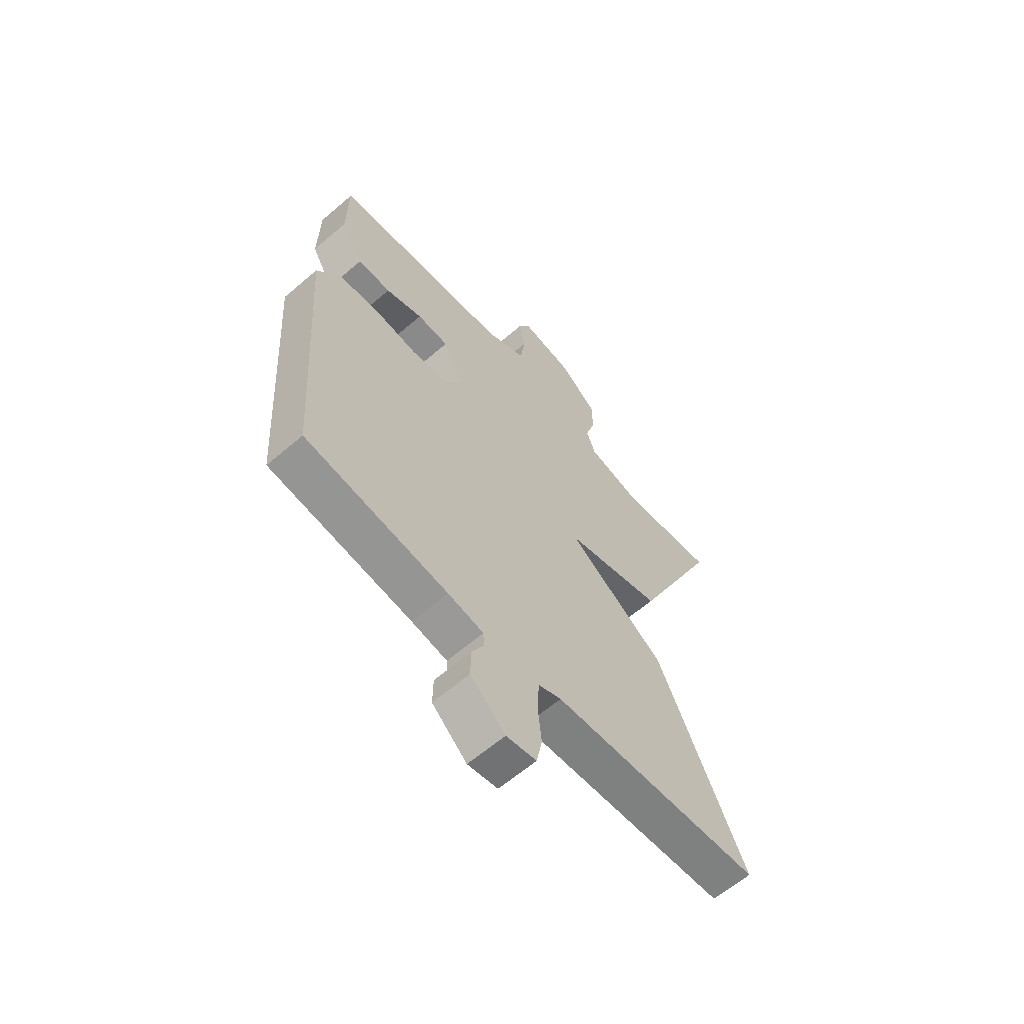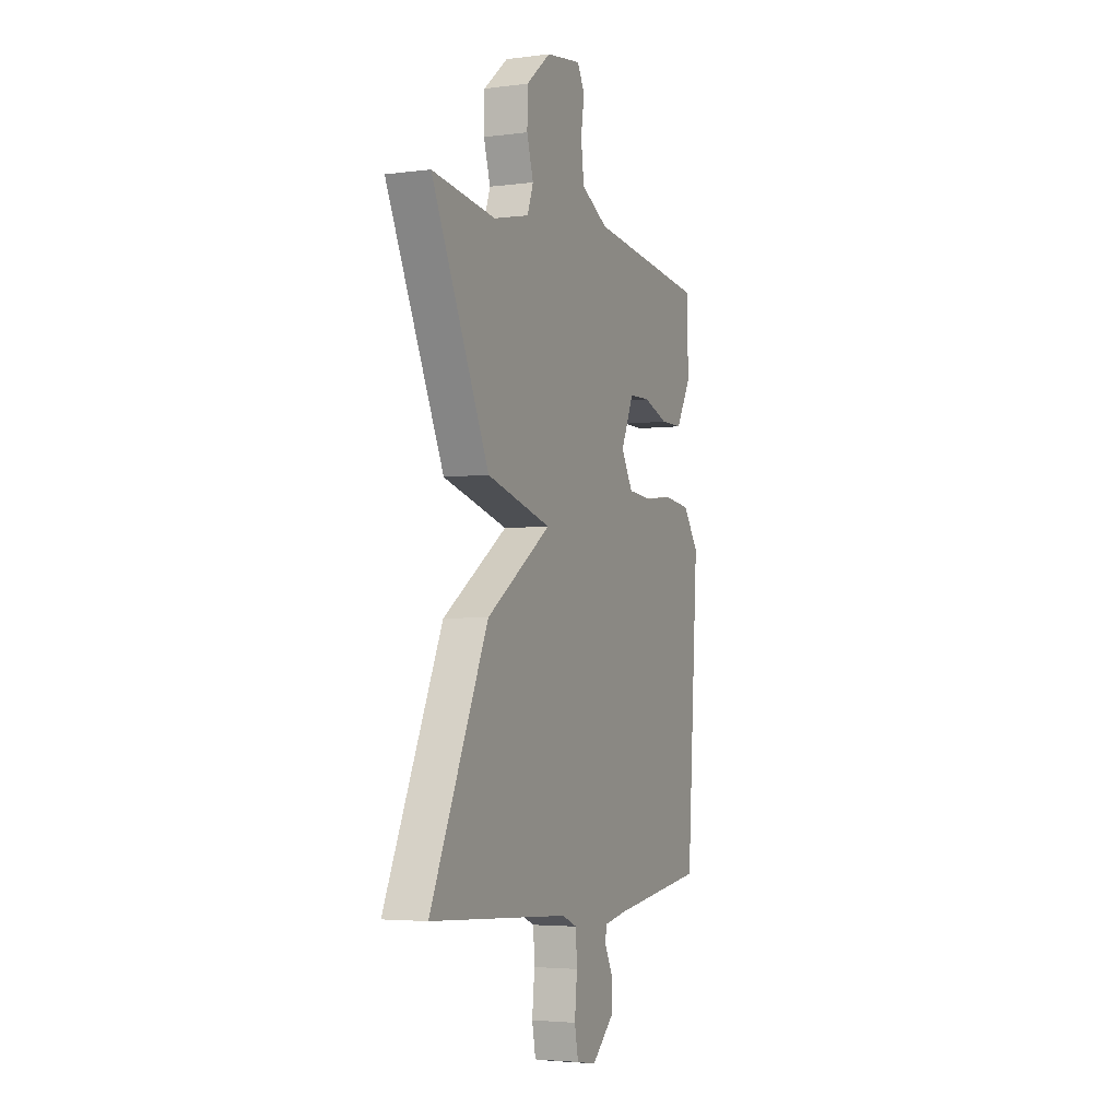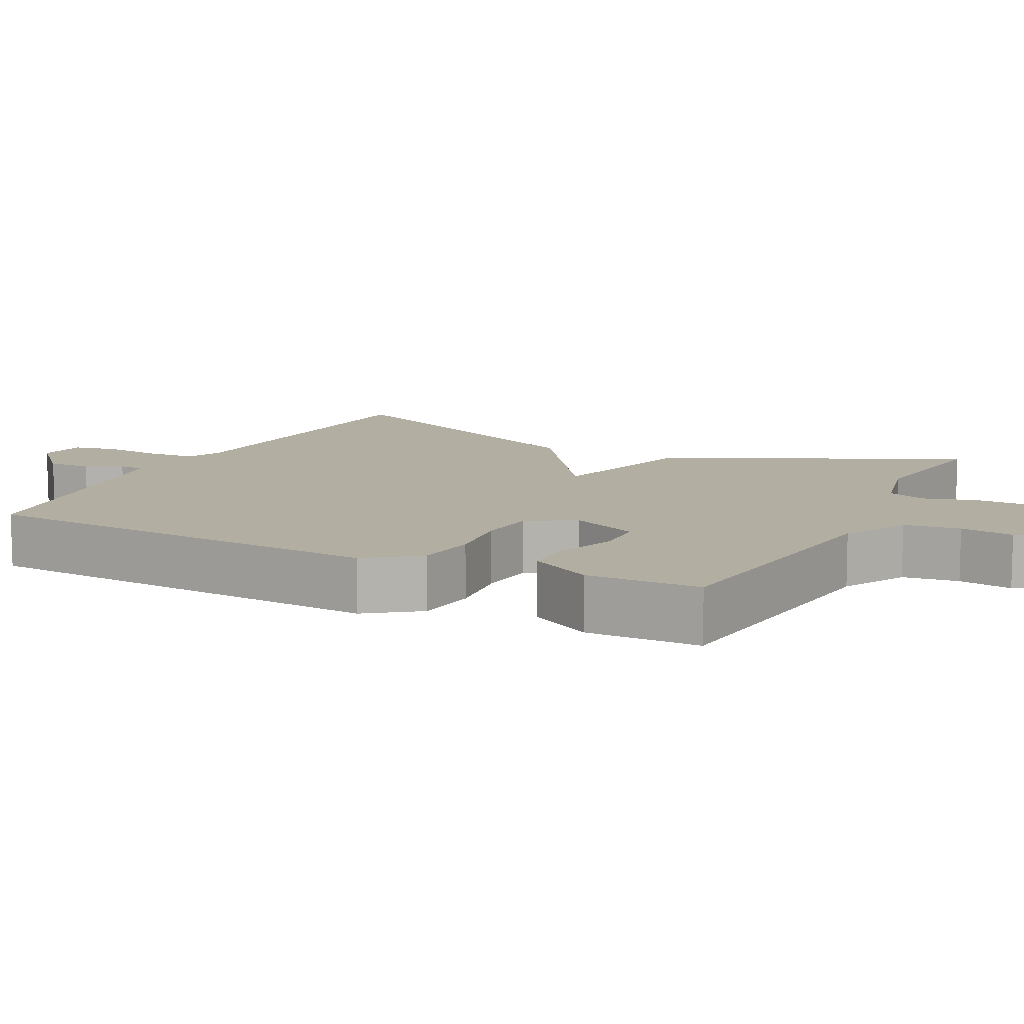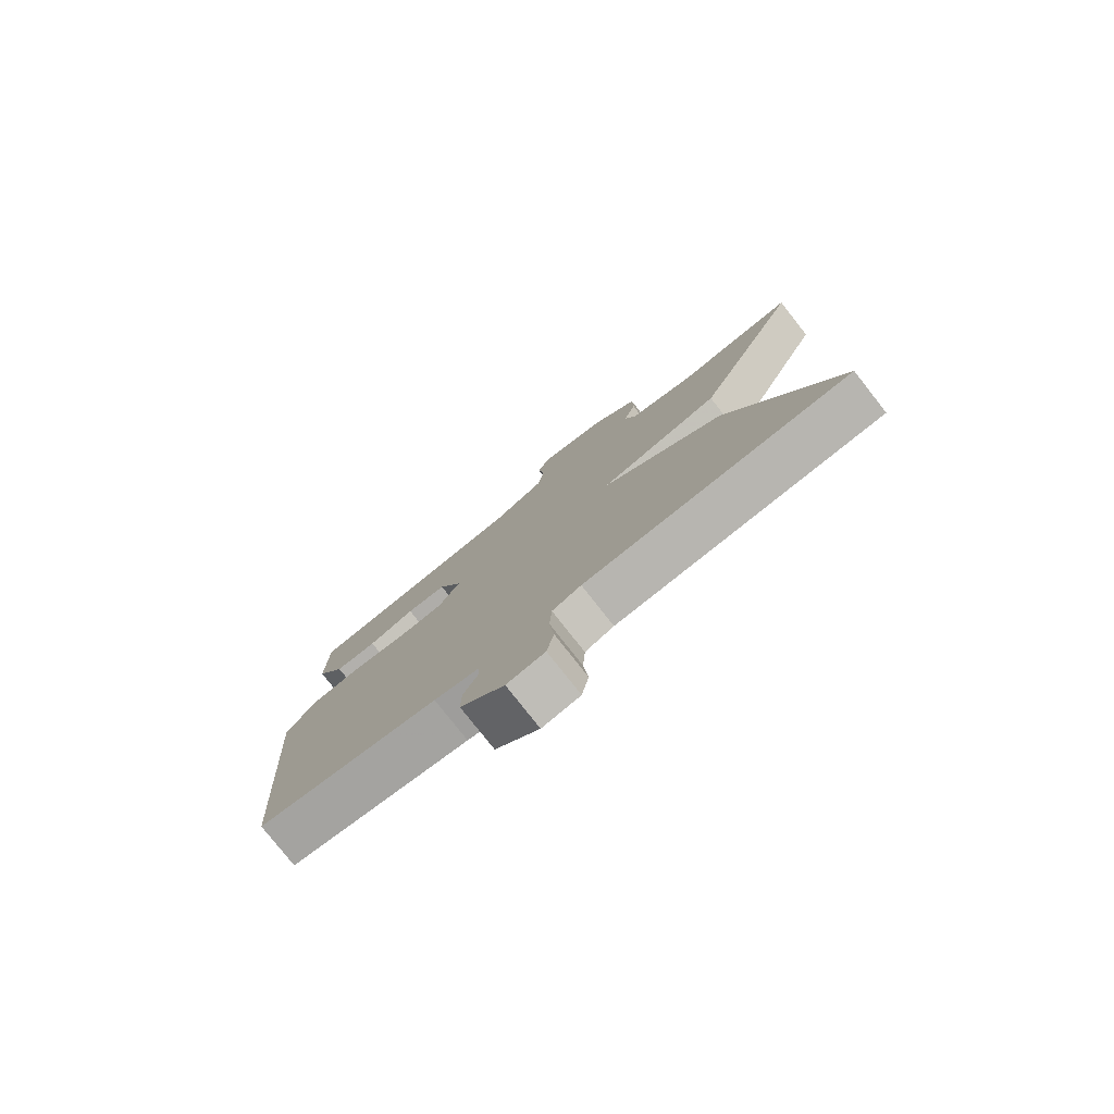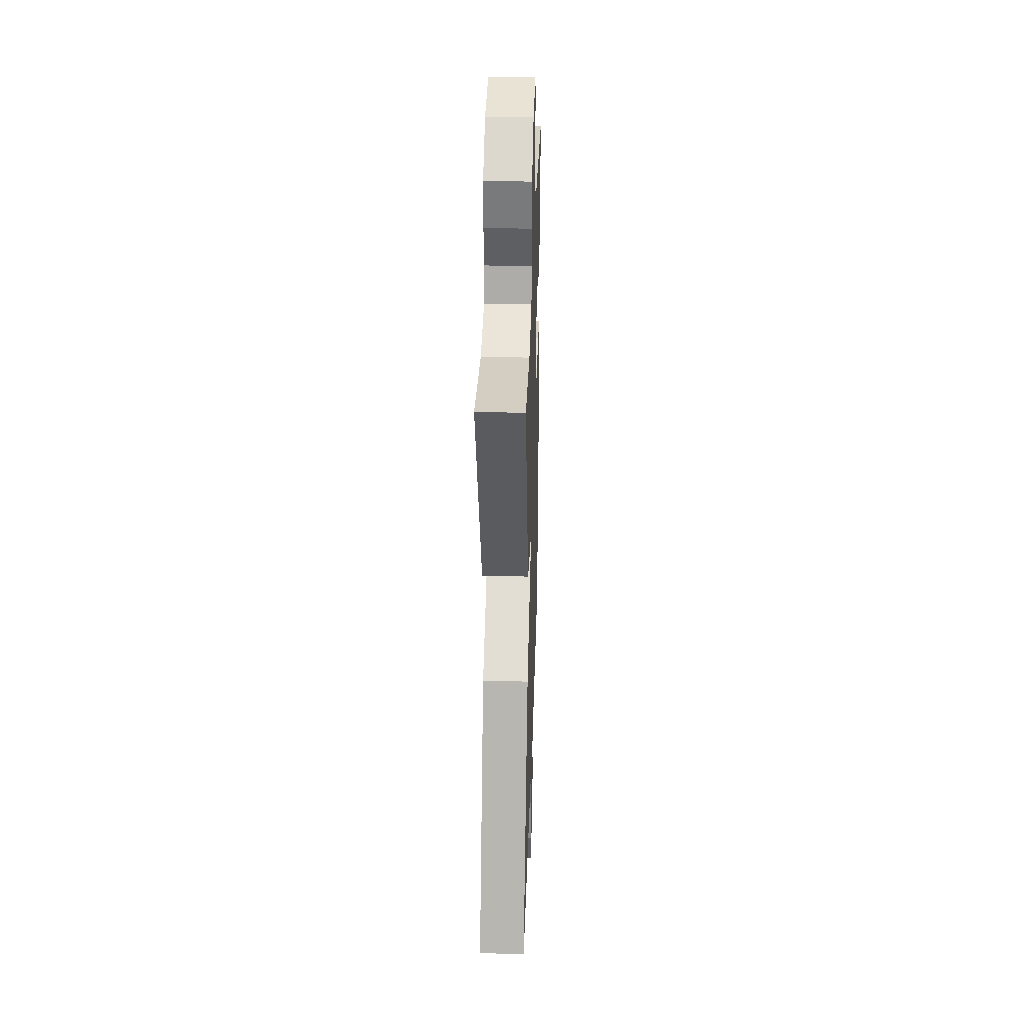
<metadata>
{"format":"obj","ext":"obj","renderer":"f3d","projection":"perspective","resolution":1024,"background":"white","views":[{"elev":-62.4,"azim":-48.9,"up":"+Z"},{"elev":-3.8,"azim":113.2,"up":"+Z"},{"elev":10.8,"azim":-63.3,"up":"+Y"},{"elev":-78.7,"azim":38.2,"up":"+Z"},{"elev":32.6,"azim":91.8,"up":"+Z"}]}
</metadata>
<code>
v 0.5 0.07 0.5
v 0.315 0.07 0.106
v 0.106 0.07 0.049
v 0.315 0.07 -0.094
v 0.5 0.07 -0.5
v 0.049 0.07 -0.528
v 0 0.07 -0.548
v -0.004 0.07 -0.612
v 0.004 0.07 -0.691
v -0.008 0.07 -0.751
v -0.072 0.07 -0.762
v -0.146 0.07 -0.695
v -0.145 0.07 -0.636
v -0.12 0.07 -0.588
v -0.121 0.07 -0.555
v -0.197 0.07 -0.541
v -0.5 0.07 -0.5
v -0.538 0.07 0.056
v -0.487 0.07 0.126
v -0.403 0.07 0.136
v -0.31 0.07 0.125
v -0.232 0.07 0.132
v -0.195 0.07 0.196
v -0.236 0.07 0.288
v -0.304 0.07 0.29
v -0.383 0.07 0.262
v -0.454 0.07 0.262
v -0.502 0.07 0.347
v -0.5 0.07 0.5
v -0.12 0.07 0.543
v -0.033 0.07 0.589
v -0.023 0.07 0.664
v -0.034 0.07 0.736
v -0.01 0.07 0.779
v 0.103 0.07 0.762
v 0.182 0.07 0.697
v 0.183 0.07 0.624
v 0.162 0.07 0.554
v 0.181 0.07 0.501
v 0.296 0.07 0.474
v 0.5 0 0.5
v 0.315 0 0.106
v 0.106 0 0.049
v 0.315 0 -0.094
v 0.5 0 -0.5
v 0.049 0 -0.528
v 0 0 -0.548
v -0.004 0 -0.612
v 0.004 0 -0.691
v -0.008 0 -0.751
v -0.072 0 -0.762
v -0.146 0 -0.695
v -0.145 0 -0.636
v -0.12 0 -0.588
v -0.121 0 -0.555
v -0.197 0 -0.541
v -0.5 0 -0.5
v -0.538 0 0.056
v -0.487 0 0.126
v -0.403 0 0.136
v -0.31 0 0.125
v -0.232 0 0.132
v -0.195 0 0.196
v -0.236 0 0.288
v -0.304 0 0.29
v -0.383 0 0.262
v -0.454 0 0.262
v -0.502 0 0.347
v -0.5 0 0.5
v -0.12 0 0.543
v -0.033 0 0.589
v -0.023 0 0.664
v -0.034 0 0.736
v -0.01 0 0.779
v 0.103 0 0.762
v 0.182 0 0.697
v 0.183 0 0.624
v 0.162 0 0.554
v 0.181 0 0.501
v 0.296 0 0.474
f 36 37 38
f 35 36 38
f 34 35 38
f 33 34 38
f 32 33 38
f 31 32 38 39
f 30 31 39
f 29 30 39
f 28 29 39
f 27 28 39
f 26 27 39
f 25 26 39
f 24 25 39 40
f 19 20 21
f 18 19 21
f 17 18 21
f 16 17 21
f 15 16 21 22
f 12 13 14
f 11 12 14
f 10 11 14
f 9 10 14
f 8 9 14
f 7 8 14 15
f 15 22 23
f 7 15 23
f 6 7 23
f 5 6 23
f 4 5 23
f 3 4 23
f 23 24 40
f 3 23 40
f 2 3 40
f 1 2 40
f 78 77 76
f 78 76 75
f 78 75 74
f 78 74 73
f 78 73 72
f 79 78 72 71
f 79 71 70
f 79 70 69
f 79 69 68
f 79 68 67
f 79 67 66
f 79 66 65
f 80 79 65 64
f 61 60 59
f 61 59 58
f 61 58 57
f 61 57 56
f 62 61 56 55
f 54 53 52
f 54 52 51
f 54 51 50
f 54 50 49
f 54 49 48
f 55 54 48 47
f 63 62 55
f 63 55 47
f 63 47 46
f 63 46 45
f 63 45 44
f 63 44 43
f 80 64 63
f 80 63 43
f 80 43 42
f 80 42 41
f 1 41 42 2
f 2 42 43 3
f 3 43 44 4
f 4 44 45 5
f 5 45 46 6
f 6 46 47 7
f 7 47 48 8
f 8 48 49 9
f 9 49 50 10
f 10 50 51 11
f 11 51 52 12
f 12 52 53 13
f 13 53 54 14
f 14 54 55 15
f 15 55 56 16
f 16 56 57 17
f 17 57 58 18
f 18 58 59 19
f 19 59 60 20
f 20 60 61 21
f 21 61 62 22
f 22 62 63 23
f 23 63 64 24
f 24 64 65 25
f 25 65 66 26
f 26 66 67 27
f 27 67 68 28
f 28 68 69 29
f 29 69 70 30
f 30 70 71 31
f 31 71 72 32
f 32 72 73 33
f 33 73 74 34
f 34 74 75 35
f 35 75 76 36
f 36 76 77 37
f 37 77 78 38
f 38 78 79 39
f 39 79 80 40
f 40 80 41 1

</code>
